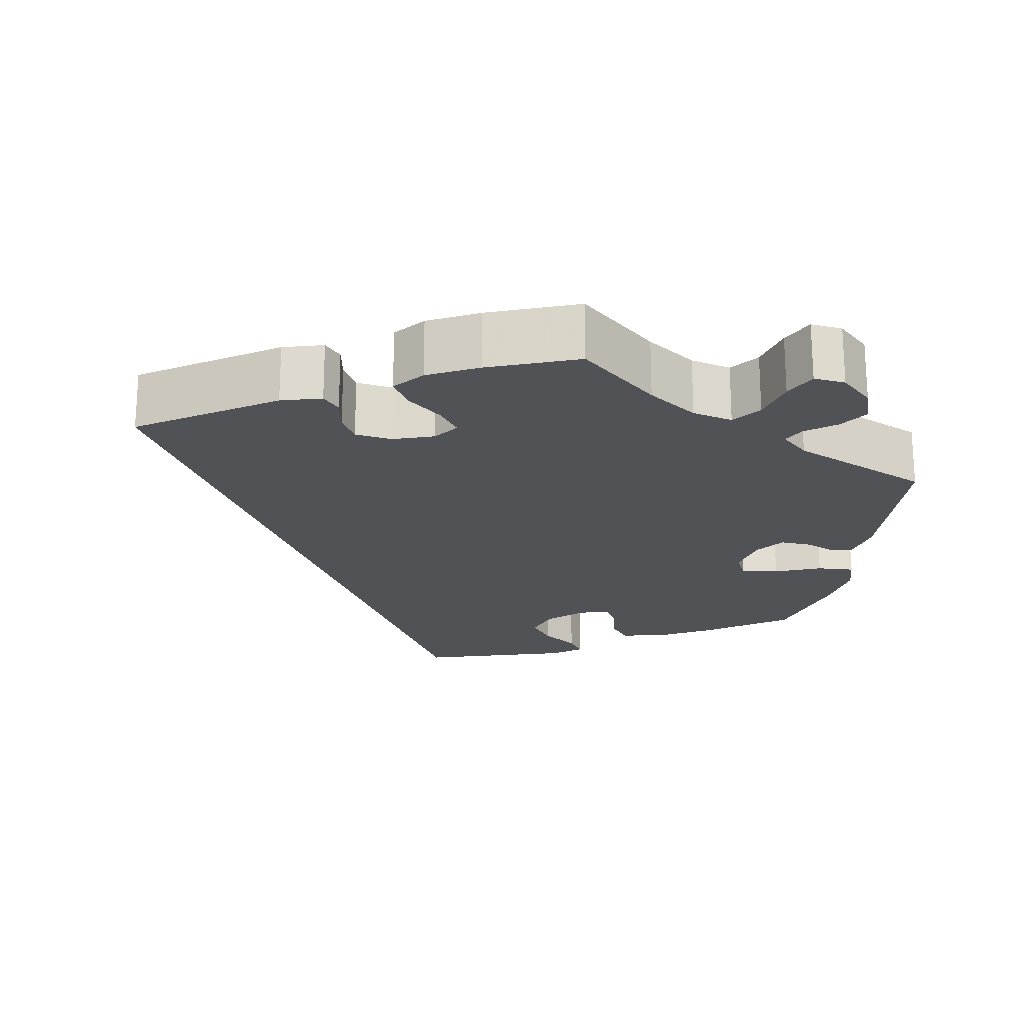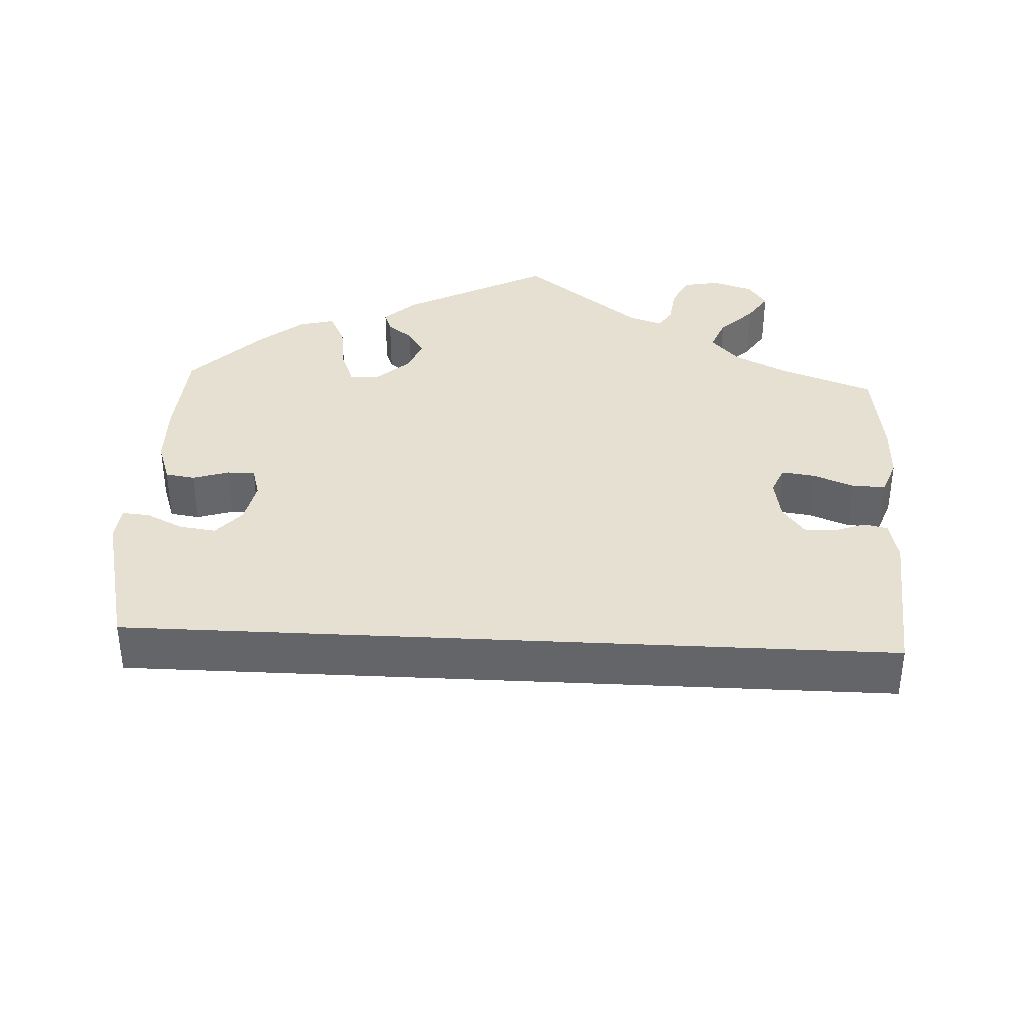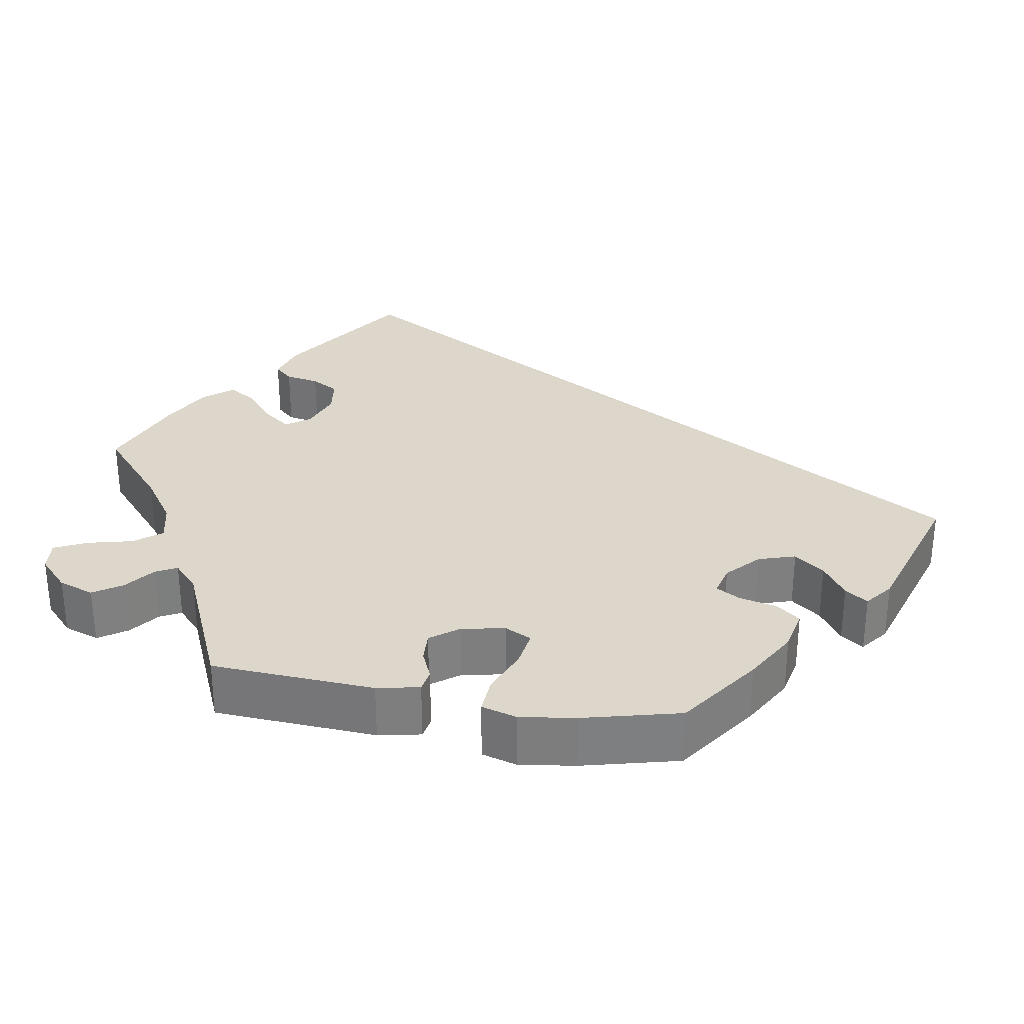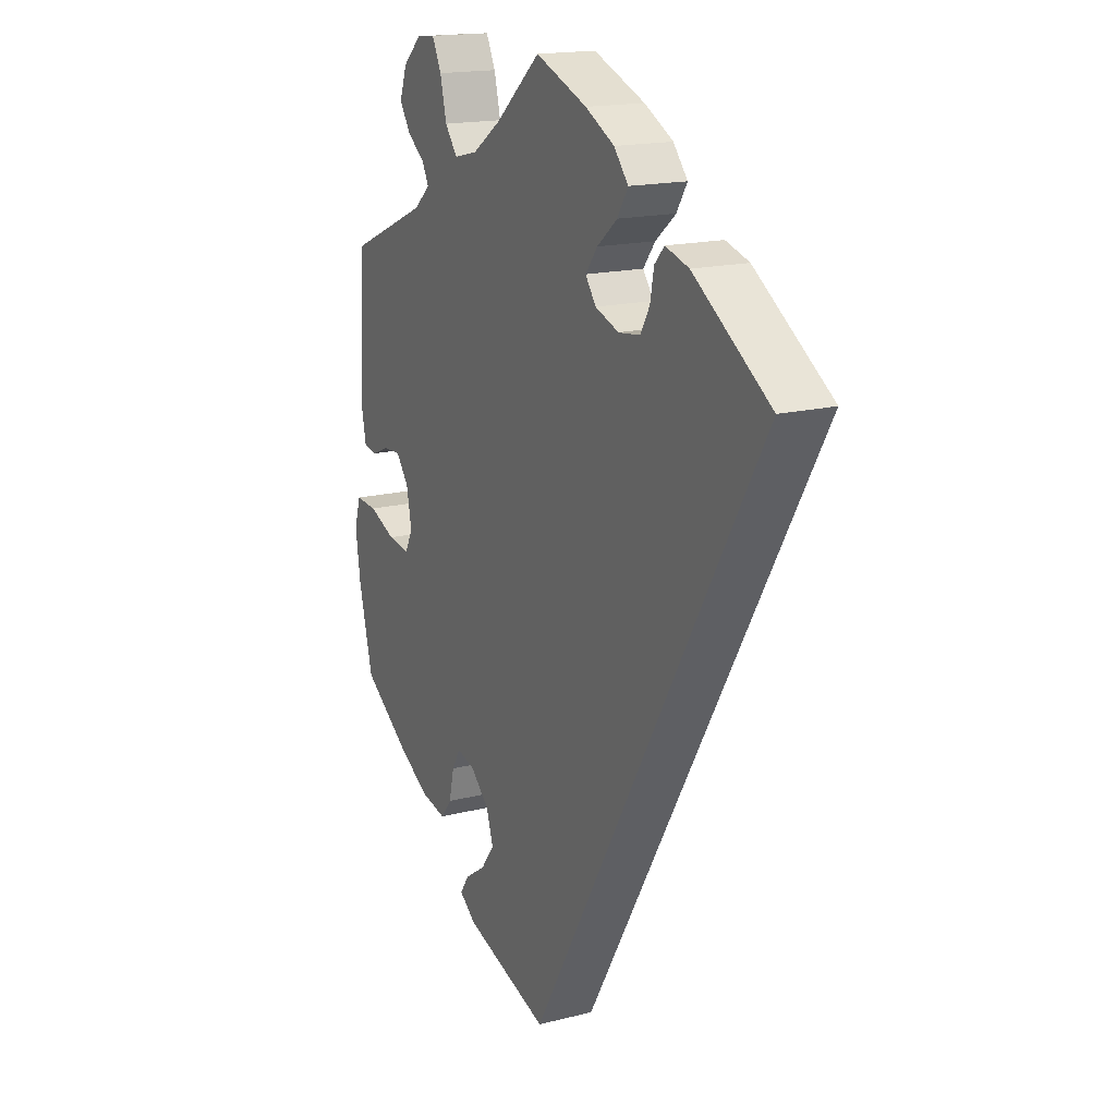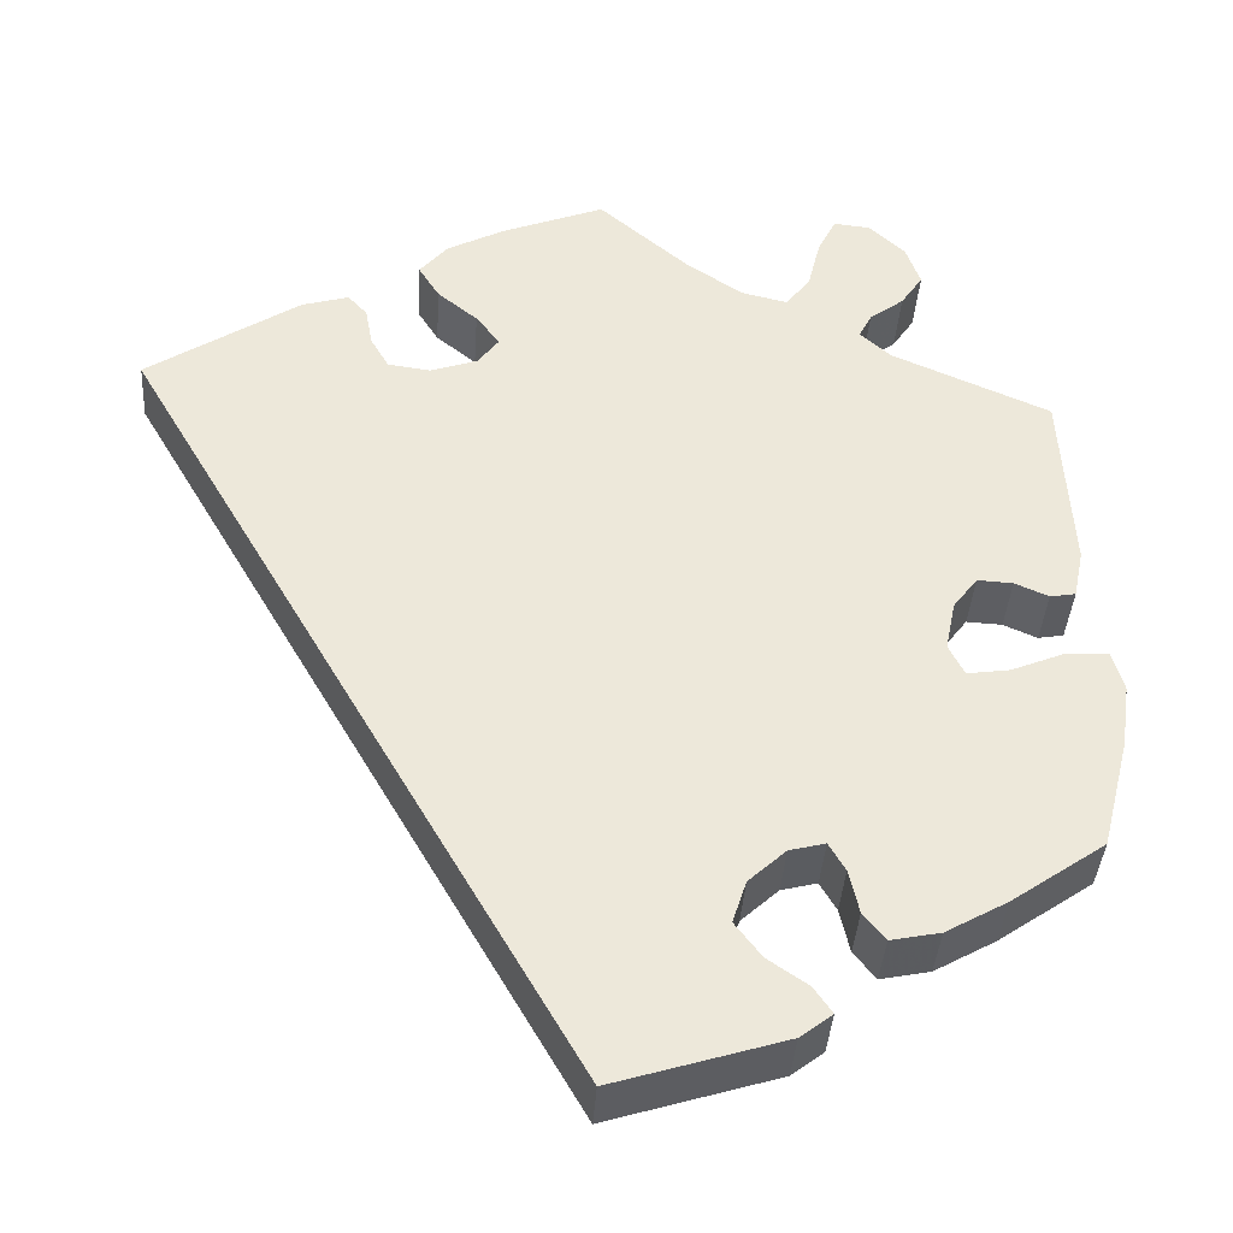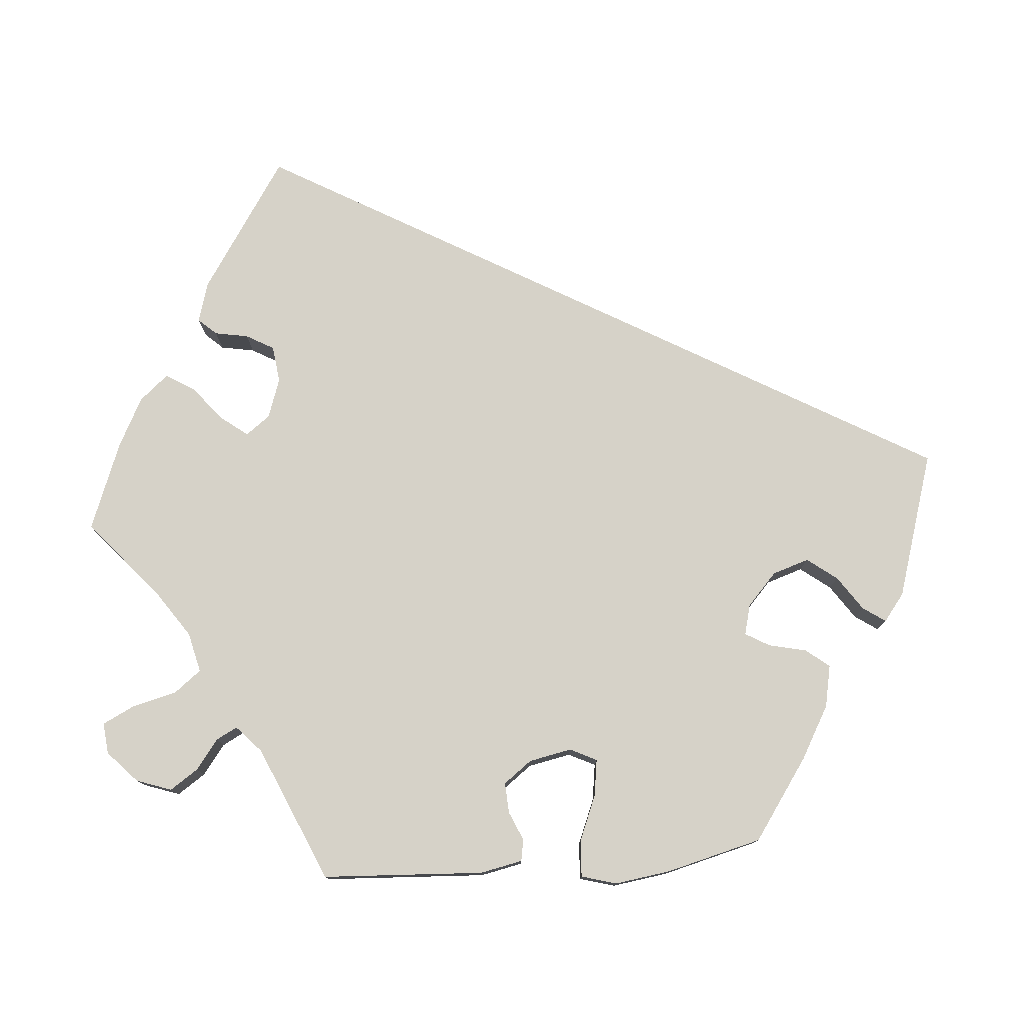
<metadata>
{"format":"obj","ext":"obj","renderer":"f3d","projection":"perspective","resolution":1024,"background":"white","views":[{"elev":-21.2,"azim":-10.3,"up":"+Y"},{"elev":38.3,"azim":-117.2,"up":"+Y"},{"elev":30.7,"azim":99.7,"up":"+Y"},{"elev":17.0,"azim":-117.1,"up":"+Z"},{"elev":-38.9,"azim":-3.8,"up":"+Z"},{"elev":77.9,"azim":85.2,"up":"+Y"}]}
</metadata>
<code>
v -0.501 0.07 0.289
v -0.334 0.07 0.4
v -0.283 0.07 0.415
v -0.262 0.07 0.392
v -0.254 0.07 0.349
v -0.234 0.07 0.314
v -0.187 0.07 0.308
v -0.136 0.07 0.326
v -0.113 0.07 0.357
v -0.139 0.07 0.391
v -0.183 0.07 0.427
v -0.206 0.07 0.464
v -0.175 0.07 0.501
v -0.112 0.07 0.534
v 0 0.07 0.578
v 0.098 0.07 0.494
v 0.16 0.07 0.452
v 0.211 0.07 0.44
v 0.238 0.07 0.475
v 0.252 0.07 0.532
v 0.272 0.07 0.573
v 0.312 0.07 0.569
v 0.352 0.07 0.532
v 0.368 0.07 0.487
v 0.344 0.07 0.451
v 0.306 0.07 0.422
v 0.292 0.07 0.395
v 0.326 0.07 0.364
v 0.5 0.07 0.289
v 0.512 0.07 0.082
v 0.501 0.07 0.028
v 0.473 0.07 0.023
v 0.436 0.07 0.039
v 0.397 0.07 0.041
v 0.37 0.07 0.005
v 0.359 0.07 -0.05
v 0.376 0.07 -0.084
v 0.423 0.07 -0.077
v 0.481 0.07 -0.053
v 0.528 0.07 -0.05
v 0.541 0.07 -0.095
v 0.531 0.07 -0.166
v 0.5 0.07 -0.289
v 0.397 0.07 -0.361
v 0.33 0.07 -0.399
v 0.276 0.07 -0.41
v 0.252 0.07 -0.38
v 0.241 0.07 -0.332
v 0.223 0.07 -0.301
v 0.184 0.07 -0.311
v 0.143 0.07 -0.349
v 0.128 0.07 -0.396
v 0.157 0.07 -0.434
v 0.201 0.07 -0.464
v 0.221 0.07 -0.493
v 0.186 0.07 -0.52
v 0 0.07 -0.578
v -0.501 0 0.289
v -0.334 0 0.4
v -0.283 0 0.415
v -0.262 0 0.392
v -0.254 0 0.349
v -0.234 0 0.314
v -0.187 0 0.308
v -0.136 0 0.326
v -0.113 0 0.357
v -0.139 0 0.391
v -0.183 0 0.427
v -0.206 0 0.464
v -0.175 0 0.501
v -0.112 0 0.534
v 0 0 0.578
v 0.098 0 0.494
v 0.16 0 0.452
v 0.211 0 0.44
v 0.238 0 0.475
v 0.252 0 0.532
v 0.272 0 0.573
v 0.312 0 0.569
v 0.352 0 0.532
v 0.368 0 0.487
v 0.344 0 0.451
v 0.306 0 0.422
v 0.292 0 0.395
v 0.326 0 0.364
v 0.5 0 0.289
v 0.512 0 0.082
v 0.501 0 0.028
v 0.473 0 0.023
v 0.436 0 0.039
v 0.397 0 0.041
v 0.37 0 0.005
v 0.359 0 -0.05
v 0.376 0 -0.084
v 0.423 0 -0.077
v 0.481 0 -0.053
v 0.528 0 -0.05
v 0.541 0 -0.095
v 0.531 0 -0.166
v 0.5 0 -0.289
v 0.397 0 -0.361
v 0.33 0 -0.399
v 0.276 0 -0.41
v 0.252 0 -0.38
v 0.241 0 -0.332
v 0.223 0 -0.301
v 0.184 0 -0.311
v 0.143 0 -0.349
v 0.128 0 -0.396
v 0.157 0 -0.434
v 0.201 0 -0.464
v 0.221 0 -0.493
v 0.186 0 -0.52
v 0 0 -0.578
f 53 54 55 56
f 52 53 56 57
f 51 52 57 1
f 45 46 47 48
f 45 48 49
f 44 45 49
f 43 44 49
f 42 43 49
f 41 42 49 50
f 38 39 40 41
f 37 38 41 50
f 30 31 32 33
f 28 29 30 33
f 27 28 33 34
f 23 24 25 26
f 23 26 27
f 22 23 27
f 19 20 21 22
f 18 19 22 27
f 17 18 27 34
f 13 14 15 16
f 10 11 12 13
f 9 10 13 16
f 8 9 16 17
f 2 3 4 5
f 2 5 6
f 1 2 6
f 51 1 6 7
f 36 37 50 51
f 35 36 51 7
f 8 17 34 35
f 7 8 35
f 113 112 111 110
f 114 113 110 109
f 58 114 109 108
f 105 104 103 102
f 106 105 102
f 106 102 101
f 106 101 100
f 106 100 99
f 107 106 99 98
f 98 97 96 95
f 107 98 95 94
f 90 89 88 87
f 90 87 86 85
f 91 90 85 84
f 83 82 81 80
f 84 83 80
f 84 80 79
f 79 78 77 76
f 84 79 76 75
f 91 84 75 74
f 73 72 71 70
f 70 69 68 67
f 73 70 67 66
f 74 73 66 65
f 62 61 60 59
f 63 62 59
f 63 59 58
f 64 63 58 108
f 108 107 94 93
f 64 108 93 92
f 92 91 74 65
f 92 65 64
f 1 58 59 2
f 2 59 60 3
f 3 60 61 4
f 4 61 62 5
f 5 62 63 6
f 6 63 64 7
f 7 64 65 8
f 8 65 66 9
f 9 66 67 10
f 10 67 68 11
f 11 68 69 12
f 12 69 70 13
f 13 70 71 14
f 14 71 72 15
f 15 72 73 16
f 16 73 74 17
f 17 74 75 18
f 18 75 76 19
f 19 76 77 20
f 20 77 78 21
f 21 78 79 22
f 22 79 80 23
f 23 80 81 24
f 24 81 82 25
f 25 82 83 26
f 26 83 84 27
f 27 84 85 28
f 28 85 86 29
f 29 86 87 30
f 30 87 88 31
f 31 88 89 32
f 32 89 90 33
f 33 90 91 34
f 34 91 92 35
f 35 92 93 36
f 36 93 94 37
f 37 94 95 38
f 38 95 96 39
f 39 96 97 40
f 40 97 98 41
f 41 98 99 42
f 42 99 100 43
f 43 100 101 44
f 44 101 102 45
f 45 102 103 46
f 46 103 104 47
f 47 104 105 48
f 48 105 106 49
f 49 106 107 50
f 50 107 108 51
f 51 108 109 52
f 52 109 110 53
f 53 110 111 54
f 54 111 112 55
f 55 112 113 56
f 56 113 114 57
f 57 114 58 1

</code>
